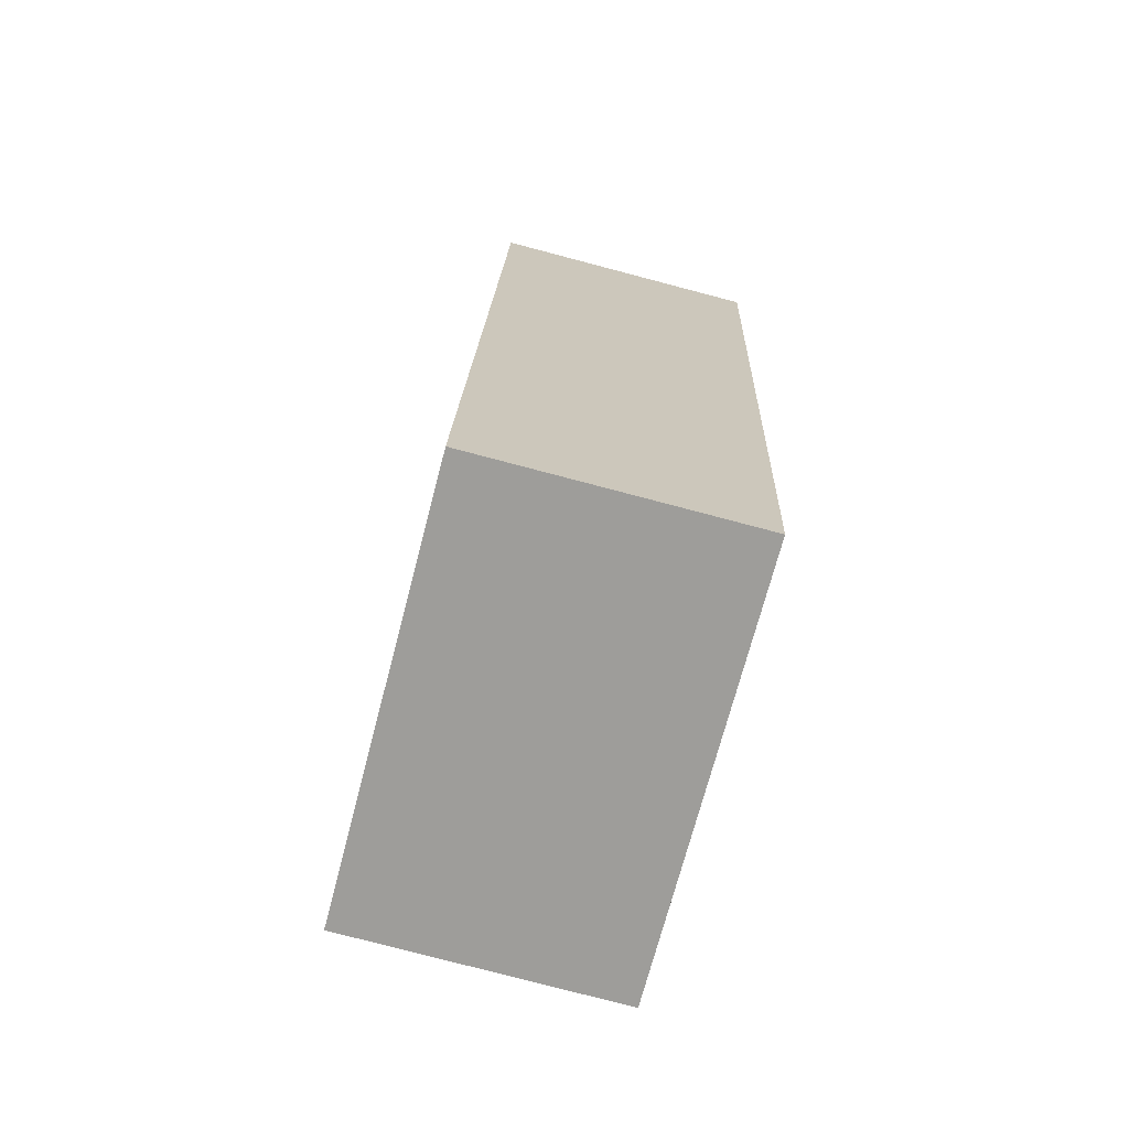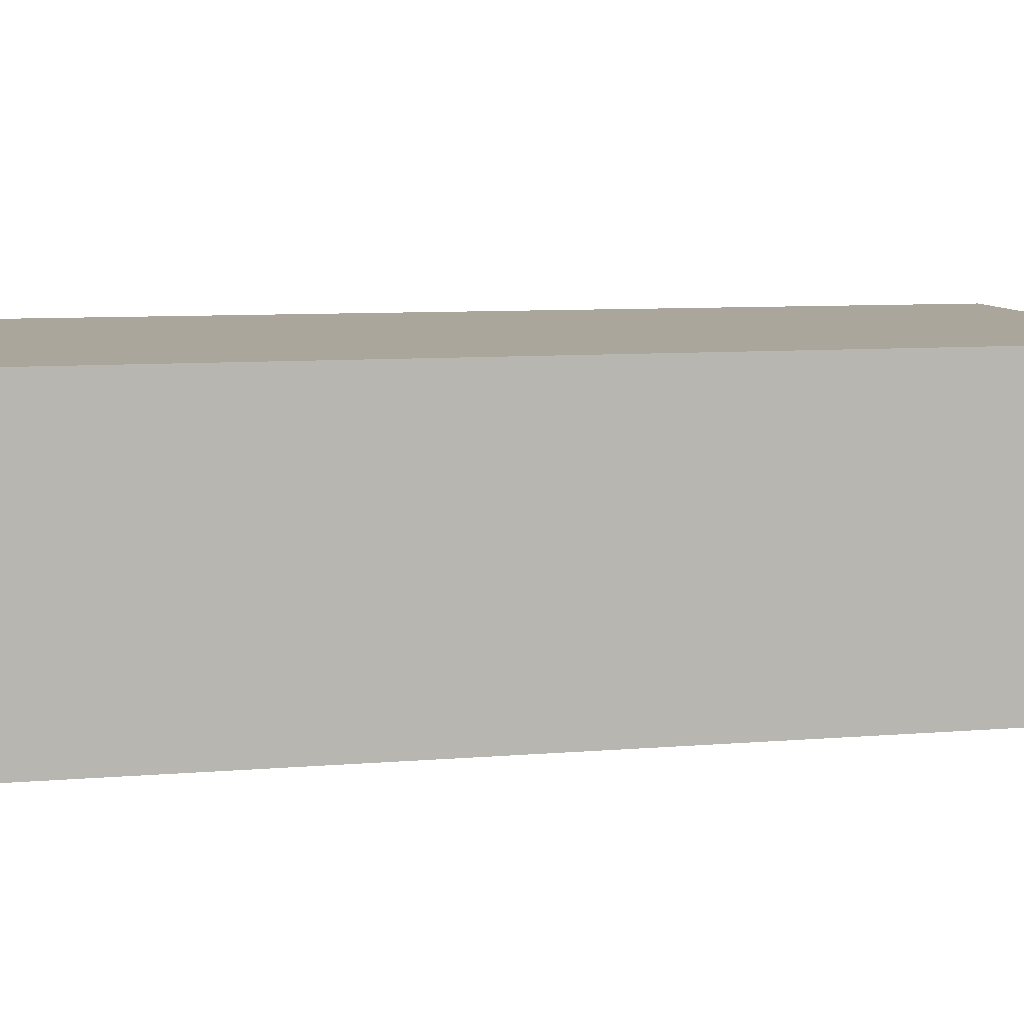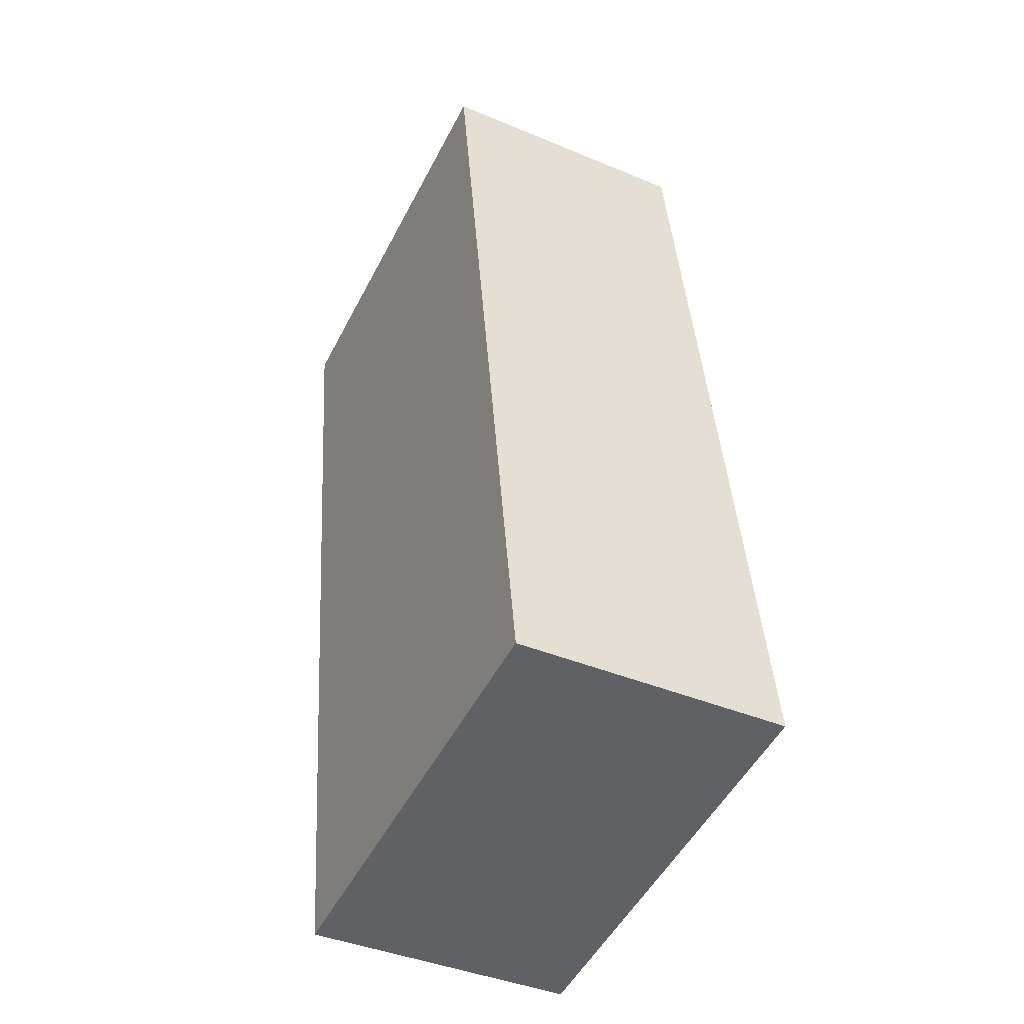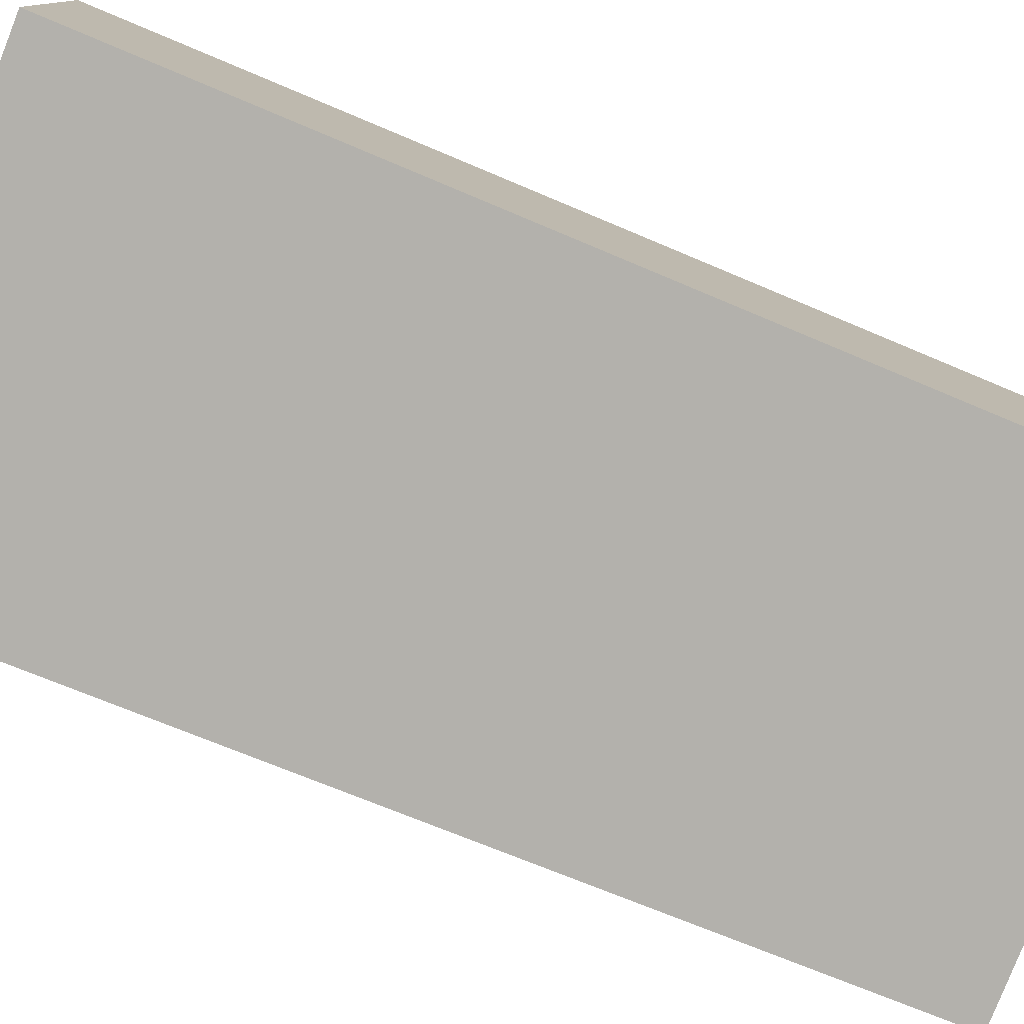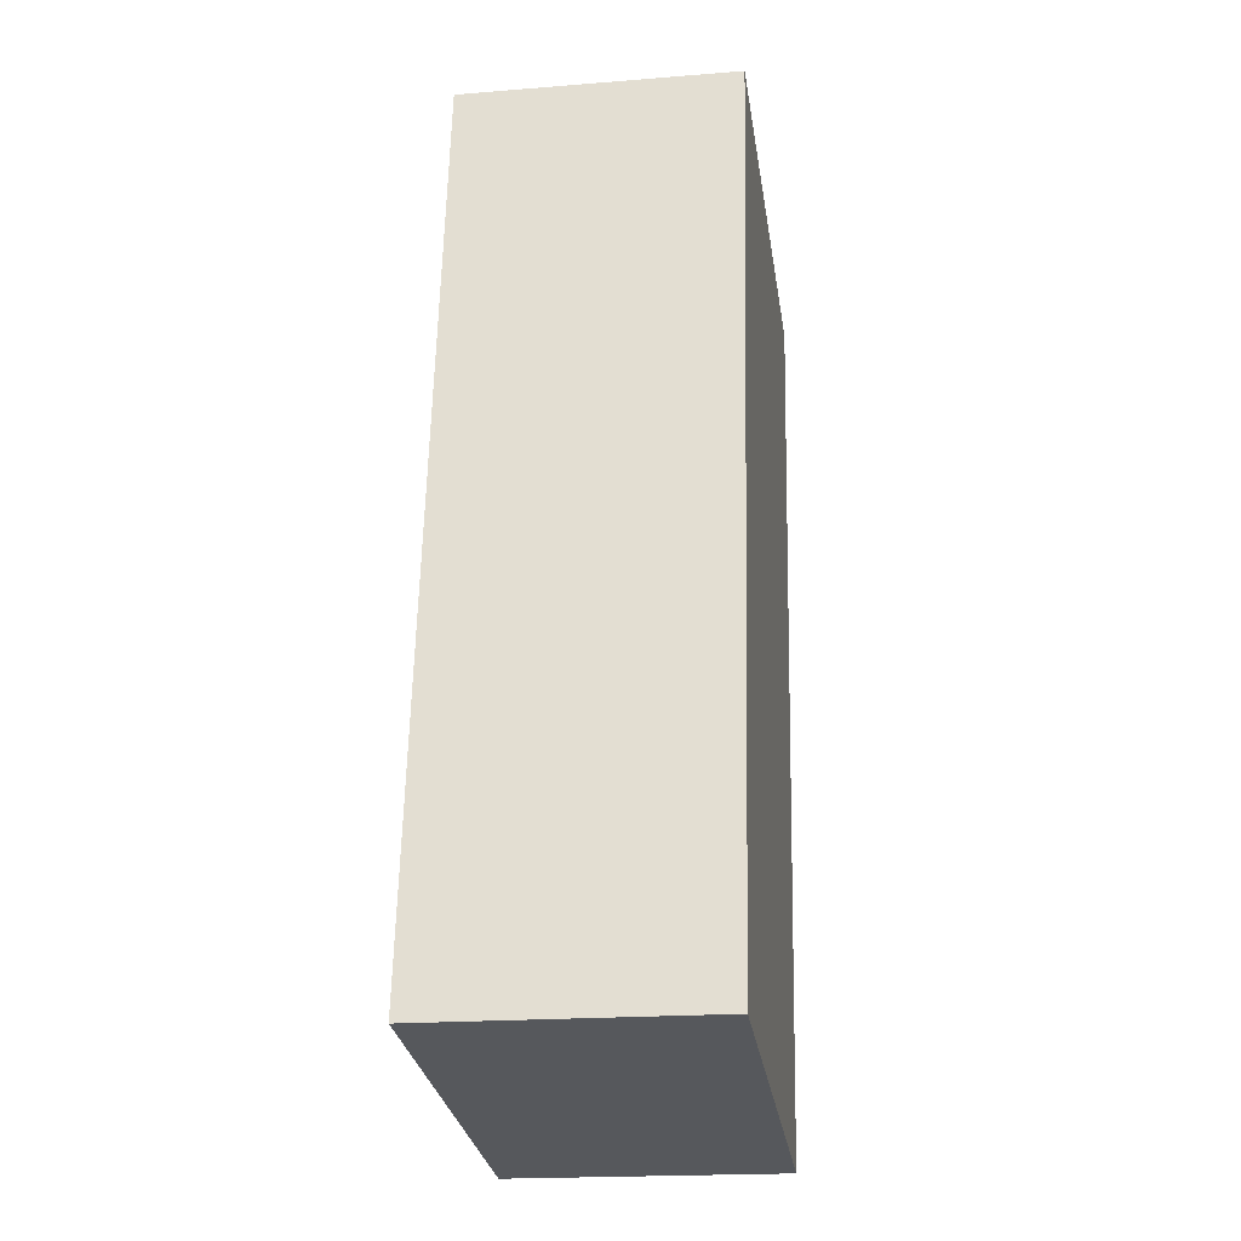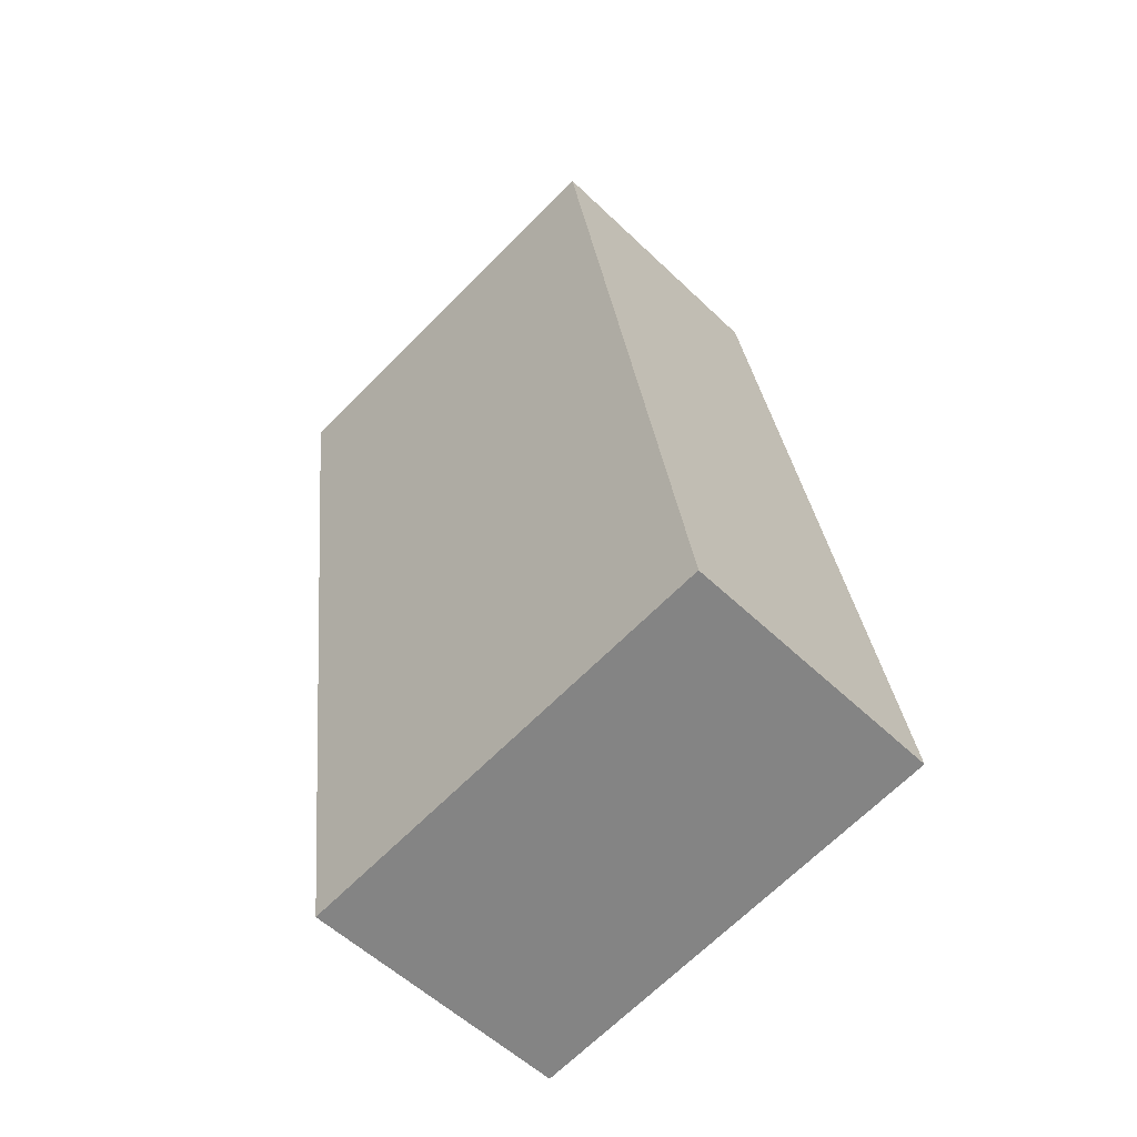
<metadata>
{"format":"obj","ext":"obj","renderer":"f3d","projection":"perspective","resolution":1024,"background":"white","views":[{"elev":-78.9,"azim":-104.7,"up":"+Z"},{"elev":7.9,"azim":-111.3,"up":"+Y"},{"elev":-41.0,"azim":63.0,"up":"+Z"},{"elev":-79.1,"azim":-120.1,"up":"+Y"},{"elev":-19.8,"azim":98.5,"up":"+Z"},{"elev":-54.9,"azim":44.6,"up":"+Z"}]}
</metadata>
<code>
v  7.424e-05 3.479 -0.0001103
v  5.295 -5.056e-17 0.8257
v  5.295 3.479 0.8256
v  0 0 0
v  7.008 6.48e-16 -10.58
v  7.008 3.479 -10.58
v  1.493 3.479 -11.41
v  1.493 6.985e-16 -11.41
g defaultobject
f 1 2 3
f 2 1 4
f 3 5 6
f 5 3 2
f 7 5 8
f 5 7 6
f 1 8 4
f 8 1 7
f 6 1 3
f 1 6 7
f 4 5 2
f 5 4 8

</code>
